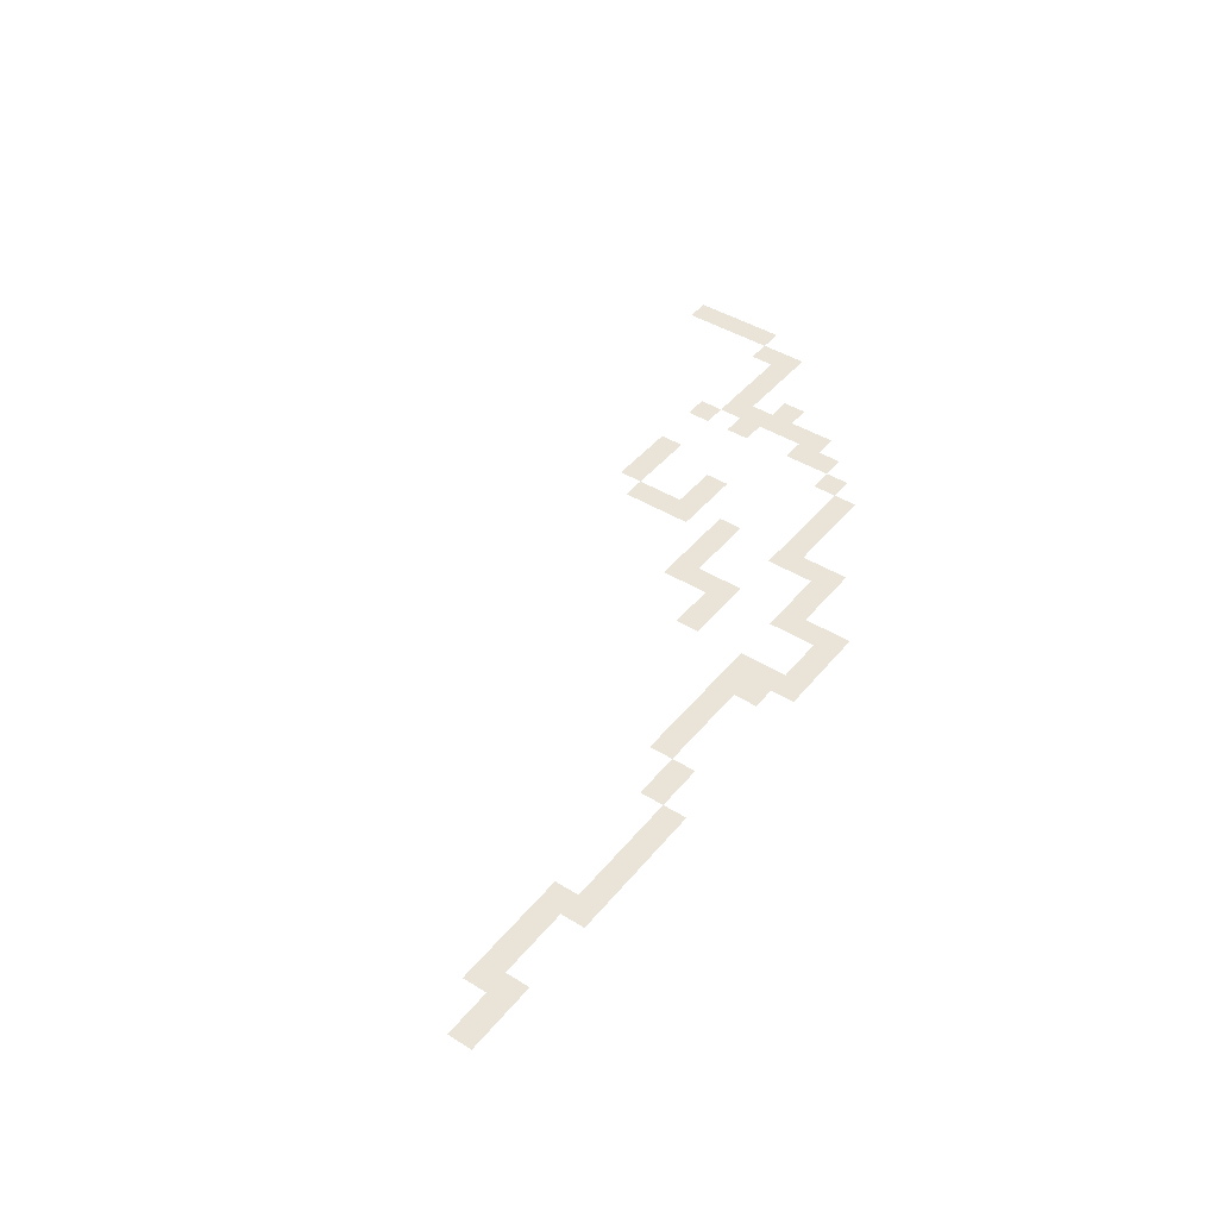
<metadata>
{"format":"obj","ext":"obj","renderer":"f3d","projection":"perspective","resolution":1024,"background":"white","views":[{"elev":43.5,"azim":-53.8,"up":"+Z"}]}
</metadata>
<code>
v 0 -0.32 0
v -0.32 -0.32 0
v -0.32 0 0
v 0 0 0
v 0 -0.64 0
v -0.32 -0.64 0
v 0 -0.96 0
v -0.32 -0.96 0
v 0 -1.28 0
v -0.32 -1.28 0
v -0.32 -1.6 0
v -0.64 -1.6 0
v -0.64 -1.28 0
v -1.92 -1.6 0
v -2.24 -1.6 0
v -2.24 -1.28 0
v -1.92 -1.28 0
v -2.88 -1.6 0
v -3.2 -1.6 0
v -3.2 -1.28 0
v -2.88 -1.28 0
v -3.52 -1.6 0
v -3.52 -1.28 0
v -3.84 -1.6 0
v -3.84 -1.28 0
v -0.32 -1.92 0
v -0.64 -1.92 0
v -0.96 -1.92 0
v -0.96 -1.6 0
v -1.28 -1.92 0
v -1.28 -1.6 0
v -1.6 -1.92 0
v -1.6 -1.6 0
v -1.92 -1.92 0
v -3.84 -1.92 0
v -4.16 -1.92 0
v -4.16 -1.6 0
v -1.6 -2.24 0
v -1.92 -2.24 0
v -2.24 -2.24 0
v -2.24 -1.92 0
v -3.84 -2.24 0
v -4.16 -2.24 0
v -1.28 -2.56 0
v -1.6 -2.56 0
v -1.28 -2.24 0
v -1.92 -2.56 0
v -3.2 -2.56 0
v -3.52 -2.56 0
v -3.52 -2.24 0
v -3.2 -2.24 0
v -3.84 -2.56 0
v -4.16 -2.56 0
v -1.6 -2.88 0
v -1.92 -2.88 0
v -1.6 -3.2 0
v -1.92 -3.2 0
v -2.24 -3.2 0
v -2.24 -2.88 0
v -3.84 -3.2 0
v -4.16 -3.2 0
v -4.16 -2.88 0
v -3.84 -2.88 0
v -4.48 -3.2 0
v -4.48 -2.88 0
v -4.8 -3.2 0
v -4.8 -2.88 0
v -5.12 -3.2 0
v -5.12 -2.88 0
v -1.92 -3.52 0
v -2.24 -3.52 0
v -4.8 -3.52 0
v -5.12 -3.52 0
v -2.24 -3.84 0
v -2.56 -3.84 0
v -2.56 -3.52 0
v -4.8 -3.84 0
v -5.12 -3.84 0
v -5.44 -3.84 0
v -5.44 -3.52 0
v -5.76 -3.84 0
v -5.76 -3.52 0
v -2.56 -4.16 0
v -2.88 -4.16 0
v -2.88 -3.84 0
v -3.2 -4.16 0
v -3.2 -3.84 0
v -3.52 -4.16 0
v -3.52 -3.84 0
v -3.84 -4.16 0
v -3.84 -3.84 0
v -4.16 -4.16 0
v -4.16 -3.84 0
v -3.84 -4.48 0
v -4.16 -4.48 0
v -3.84 -4.8 0
v -4.16 -4.8 0
v -4.48 -4.8 0
v -4.48 -4.48 0
v -4.8 -4.8 0
v -4.8 -4.48 0
v -5.12 -4.8 0
v -5.12 -4.48 0
v -5.76 -4.8 0
v -6.08 -4.8 0
v -6.08 -4.48 0
v -5.76 -4.48 0
v -6.4 -4.8 0
v -6.4 -4.48 0
v -6.72 -4.8 0
v -6.72 -4.48 0
v -7.04 -4.8 0
v -7.04 -4.48 0
v -7.36 -4.8 0
v -7.36 -4.48 0
v -7.68 -4.8 0
v -7.68 -4.48 0
v -4.8 -5.12 0
v -5.12 -5.12 0
v -5.76 -5.12 0
v -6.08 -5.12 0
v -6.4 -5.12 0
v -7.68 -5.12 0
v -8 -5.12 0
v -8 -4.8 0
v -8.32 -5.12 0
v -8.32 -4.8 0
v -9.92 -5.12 0
v -10.24 -5.12 0
v -10.24 -4.8 0
v -9.92 -4.8 0
v -10.56 -5.12 0
v -10.56 -4.8 0
v -10.88 -5.12 0
v -10.88 -4.8 0
v -11.2 -5.12 0
v -11.2 -4.8 0
v -11.52 -5.12 0
v -11.52 -4.8 0
v -4.8 -5.44 0
v -5.12 -5.44 0
v -5.44 -5.44 0
v -5.44 -5.12 0
v -5.76 -5.44 0
v -6.08 -5.44 0
v -8.32 -5.44 0
v -8.64 -5.44 0
v -8.64 -5.12 0
v -8.96 -5.44 0
v -8.96 -5.12 0
v -9.28 -5.44 0
v -9.28 -5.12 0
v -9.6 -5.44 0
v -9.6 -5.12 0
v -9.92 -5.44 0
v -10.24 -5.44 0
v -11.2 -5.44 0
v -11.52 -5.44 0
v -11.84 -5.44 0
v -11.84 -5.12 0
v -12.16 -5.44 0
v -12.16 -5.12 0
g mesh_[00]_[00]
f 1 2 3 4
f 5 6 2 1
f 7 8 6 5
f 9 10 8 7
f 11 12 13 10
f 14 15 16 17
f 18 19 20 21
f 19 22 23 20
f 22 24 25 23
f 26 27 12 11
f 27 28 29 12
f 28 30 31 29
f 30 32 33 31
f 32 34 14 33
f 35 36 37 24
f 38 39 34 32
f 39 40 41 34
f 42 43 36 35
f 44 45 38 46
f 45 47 39 38
f 48 49 50 51
f 49 52 42 50
f 52 53 43 42
f 54 55 47 45
f 56 57 55 54
f 57 58 59 55
f 60 61 62 63
f 61 64 65 62
f 64 66 67 65
f 66 68 69 67
f 70 71 58 57
f 72 73 68 66
f 74 75 76 71
f 77 78 73 72
f 78 79 80 73
f 79 81 82 80
f 83 84 85 75
f 84 86 87 85
f 86 88 89 87
f 88 90 91 89
f 90 92 93 91
f 94 95 92 90
f 96 97 95 94
f 97 98 99 95
f 98 100 101 99
f 100 102 103 101
f 104 105 106 107
f 105 108 109 106
f 108 110 111 109
f 110 112 113 111
f 112 114 115 113
f 114 116 117 115
f 118 119 102 100
f 120 121 105 104
f 121 122 108 105
f 123 124 125 116
f 124 126 127 125
f 128 129 130 131
f 129 132 133 130
f 132 134 135 133
f 134 136 137 135
f 136 138 139 137
f 140 141 119 118
f 141 142 143 119
f 142 144 120 143
f 144 145 121 120
f 146 147 148 126
f 147 149 150 148
f 149 151 152 150
f 151 153 154 152
f 153 155 128 154
f 155 156 129 128
f 157 158 138 136
f 158 159 160 138
f 159 161 162 160

</code>
